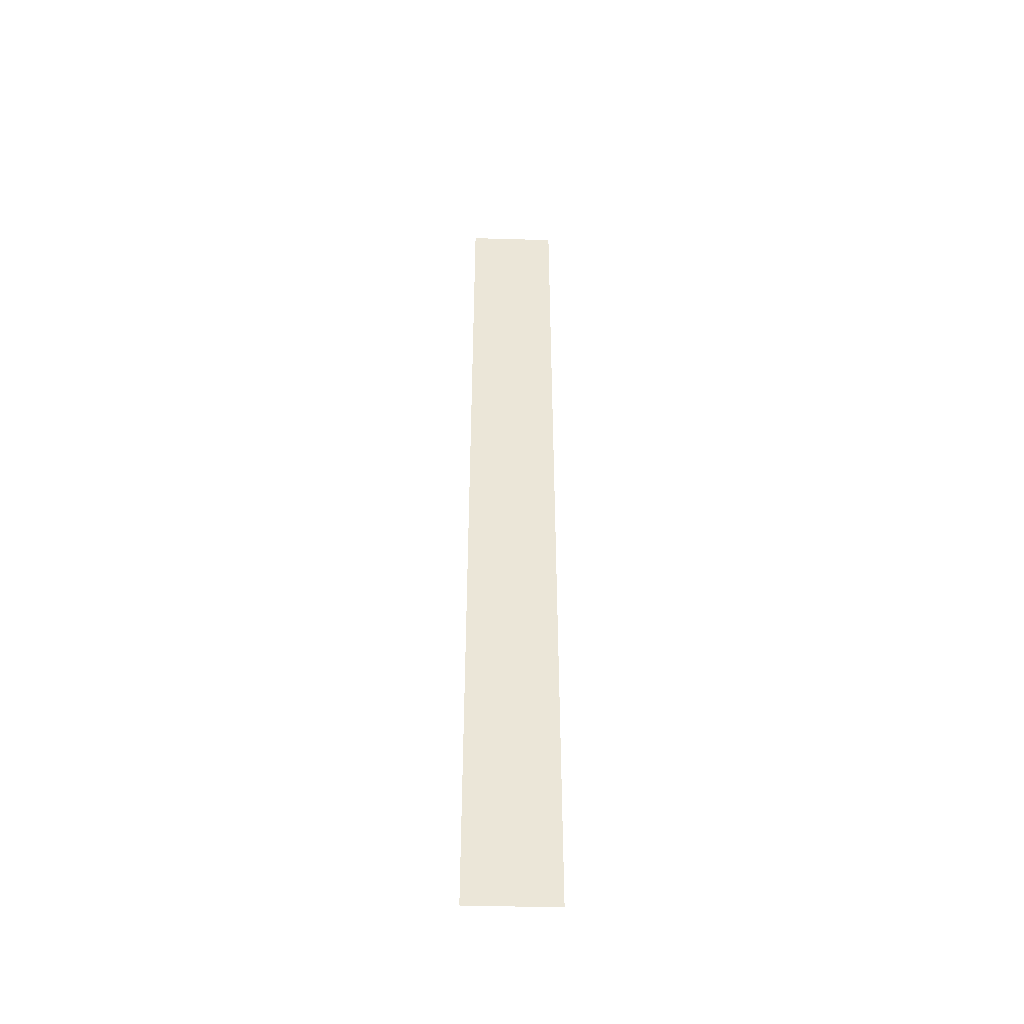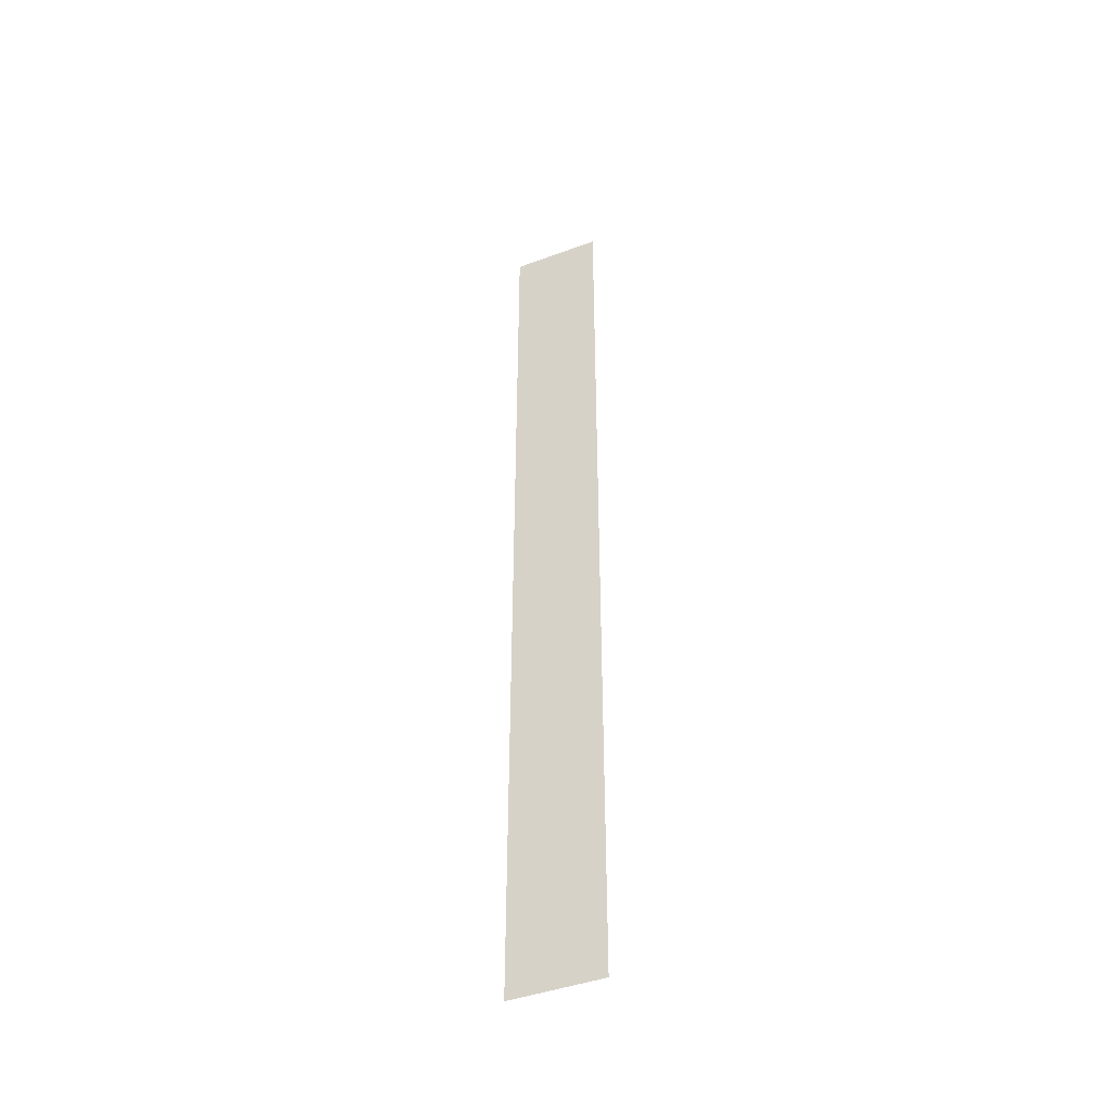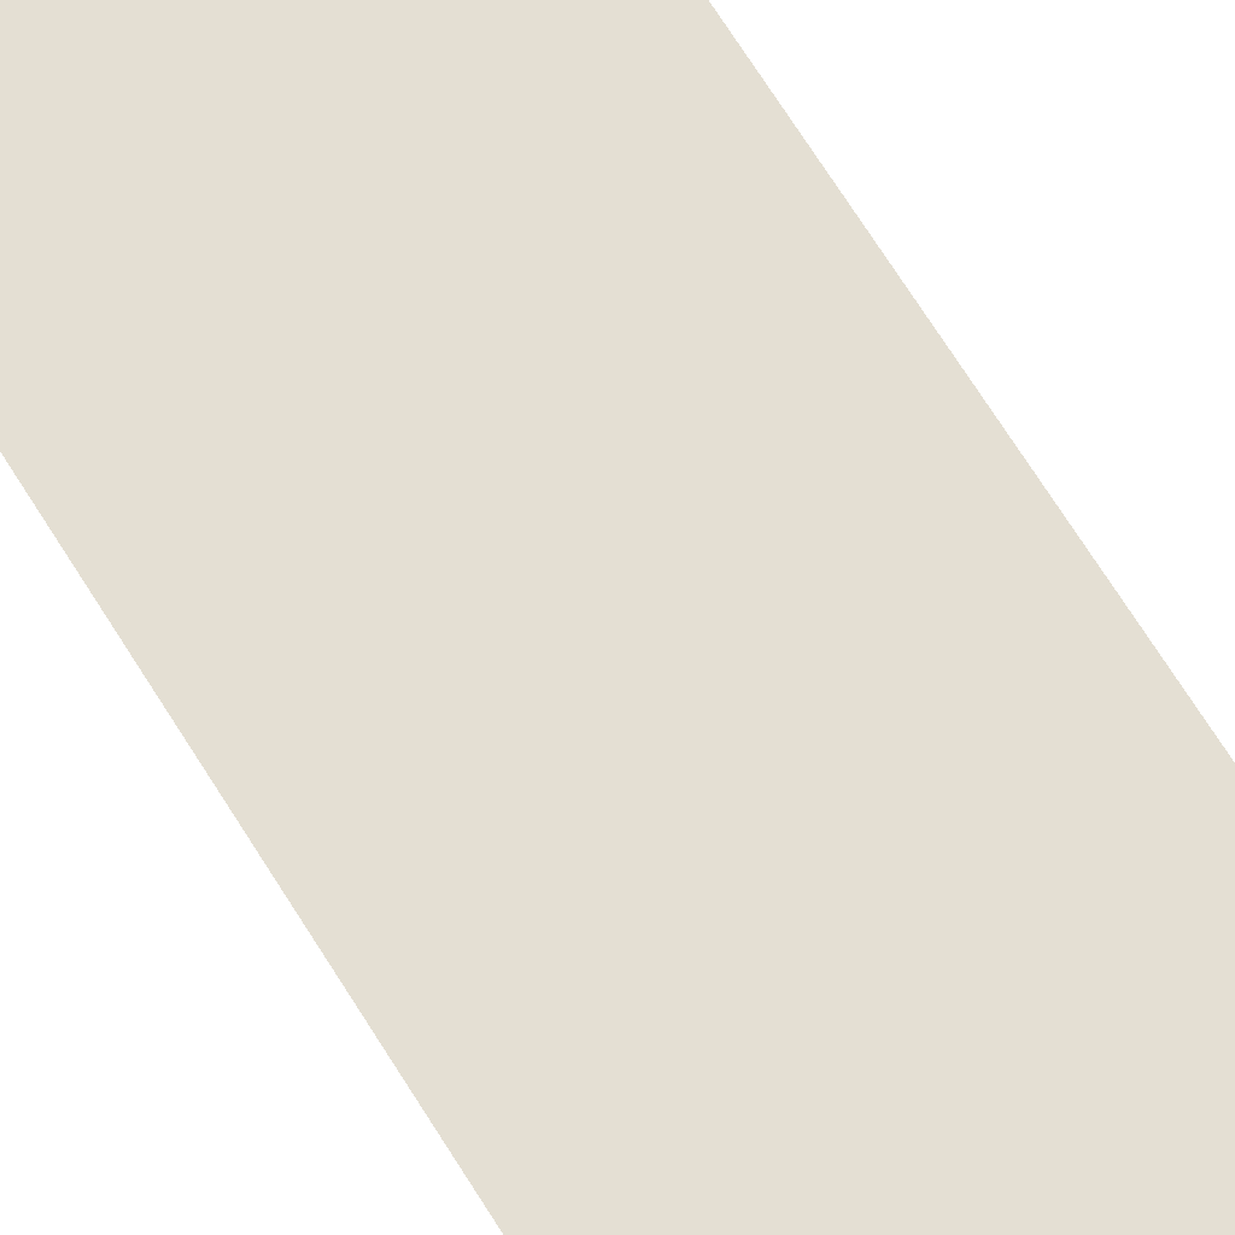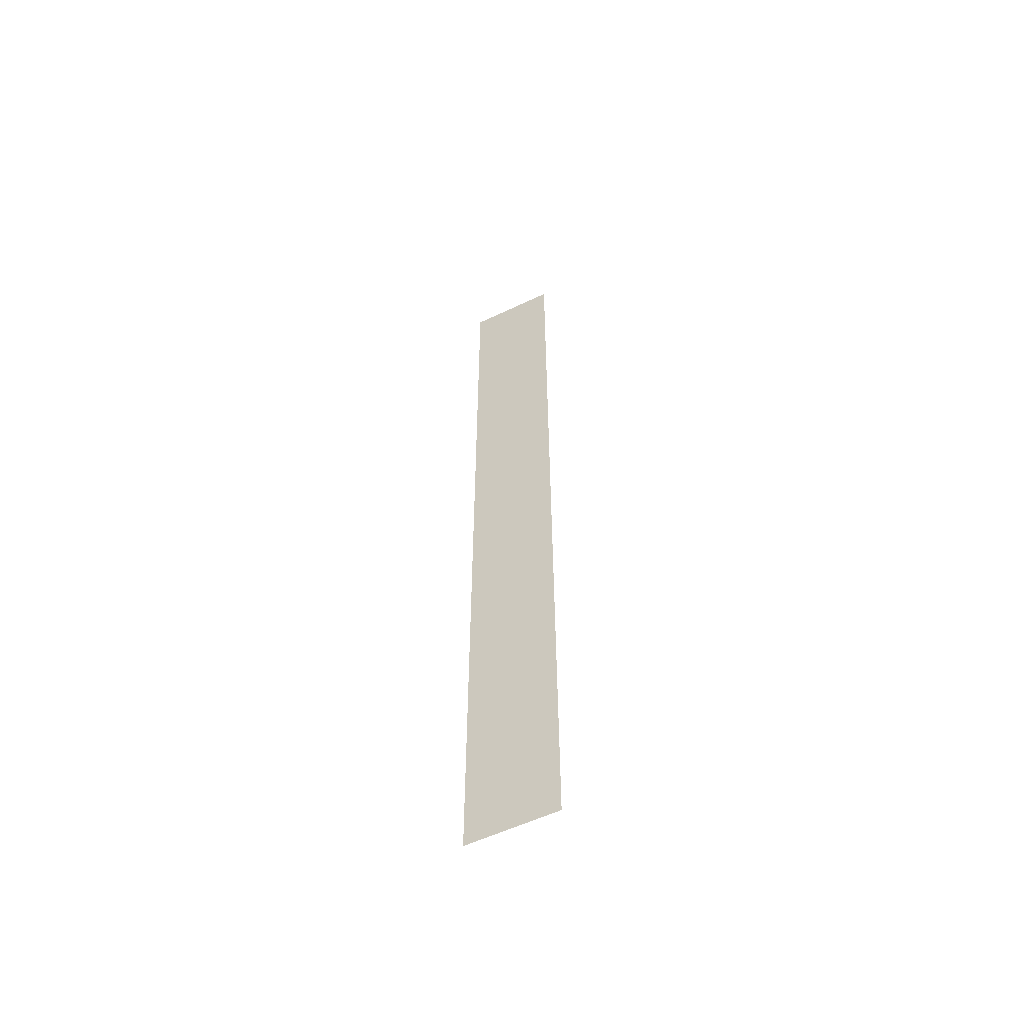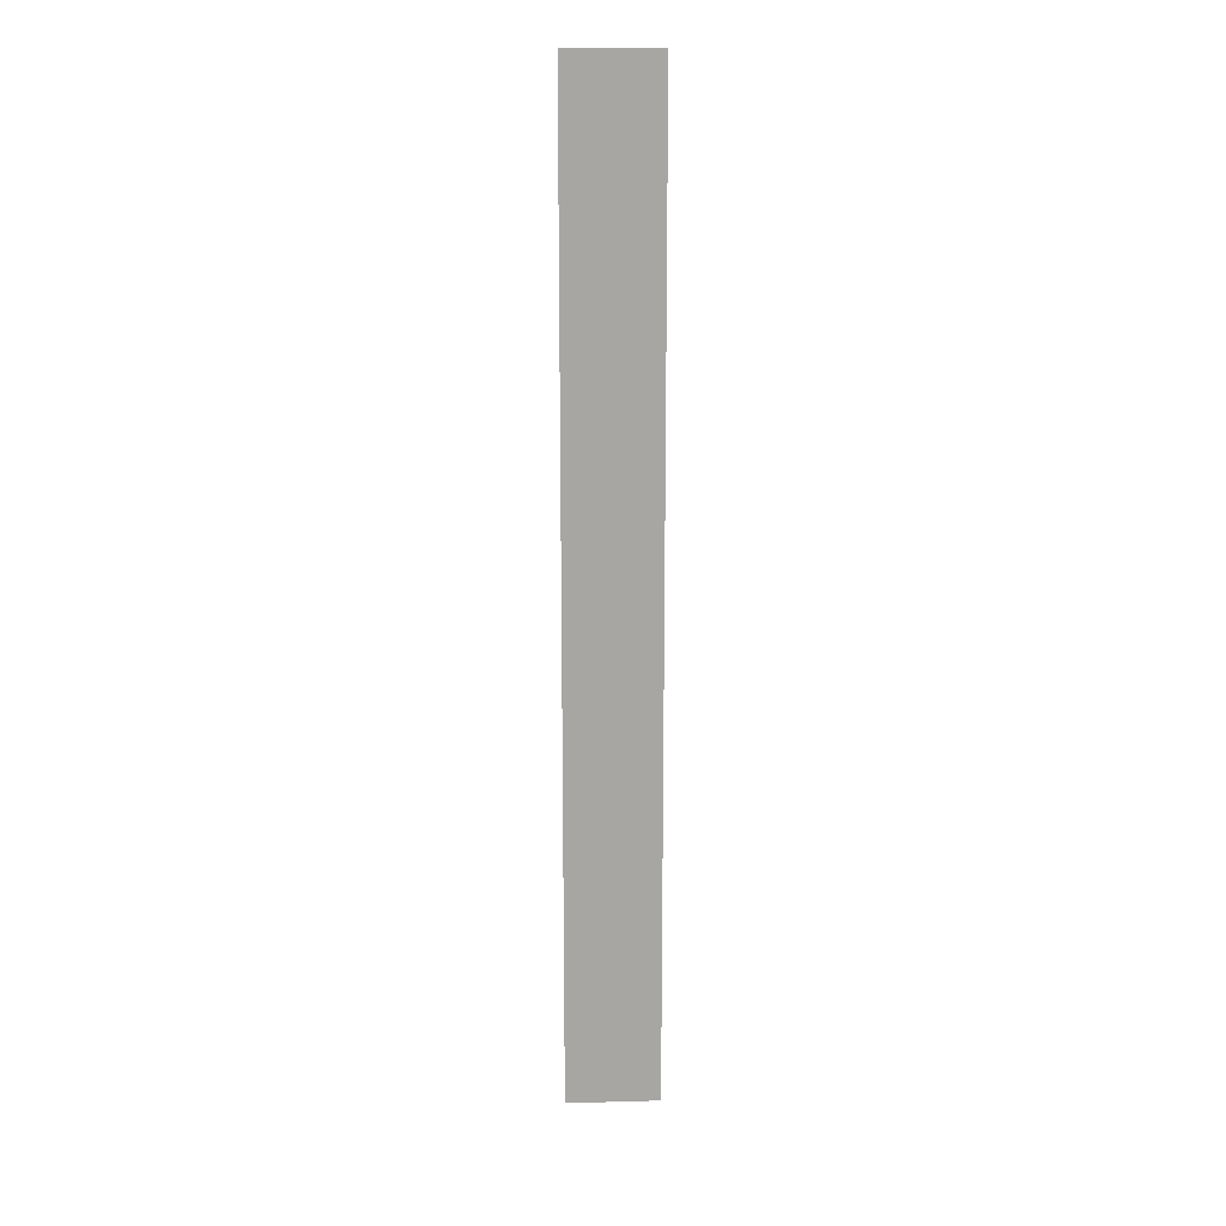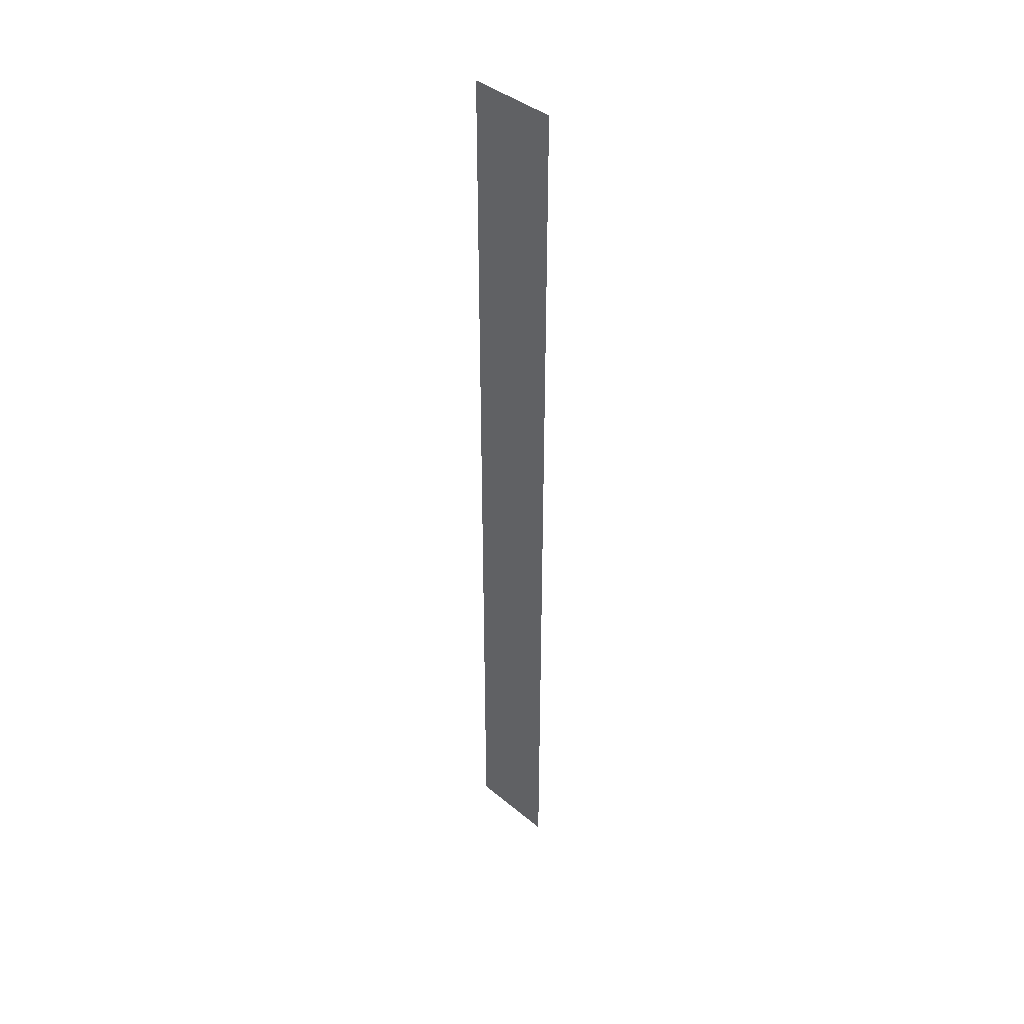
<metadata>
{"format":"obj","ext":"obj","renderer":"f3d","projection":"perspective","resolution":1024,"background":"white","views":[{"elev":-45.0,"azim":9.4,"up":"+Y"},{"elev":-44.1,"azim":-145.3,"up":"+Y"},{"elev":50.5,"azim":152.8,"up":"+Z"},{"elev":-57.1,"azim":37.6,"up":"+Y"},{"elev":16.3,"azim":8.2,"up":"+Y"},{"elev":41.0,"azim":56.5,"up":"+Y"}]}
</metadata>
<code>
v 4704 268.8 -2298
v 4736 268.8 -2304
v 4736 614.4 -2304
v 4704 268.8 -2298
v 4736 614.4 -2304
v 4704 614.4 -2298
f 1 2 3
f 4 5 6

</code>
